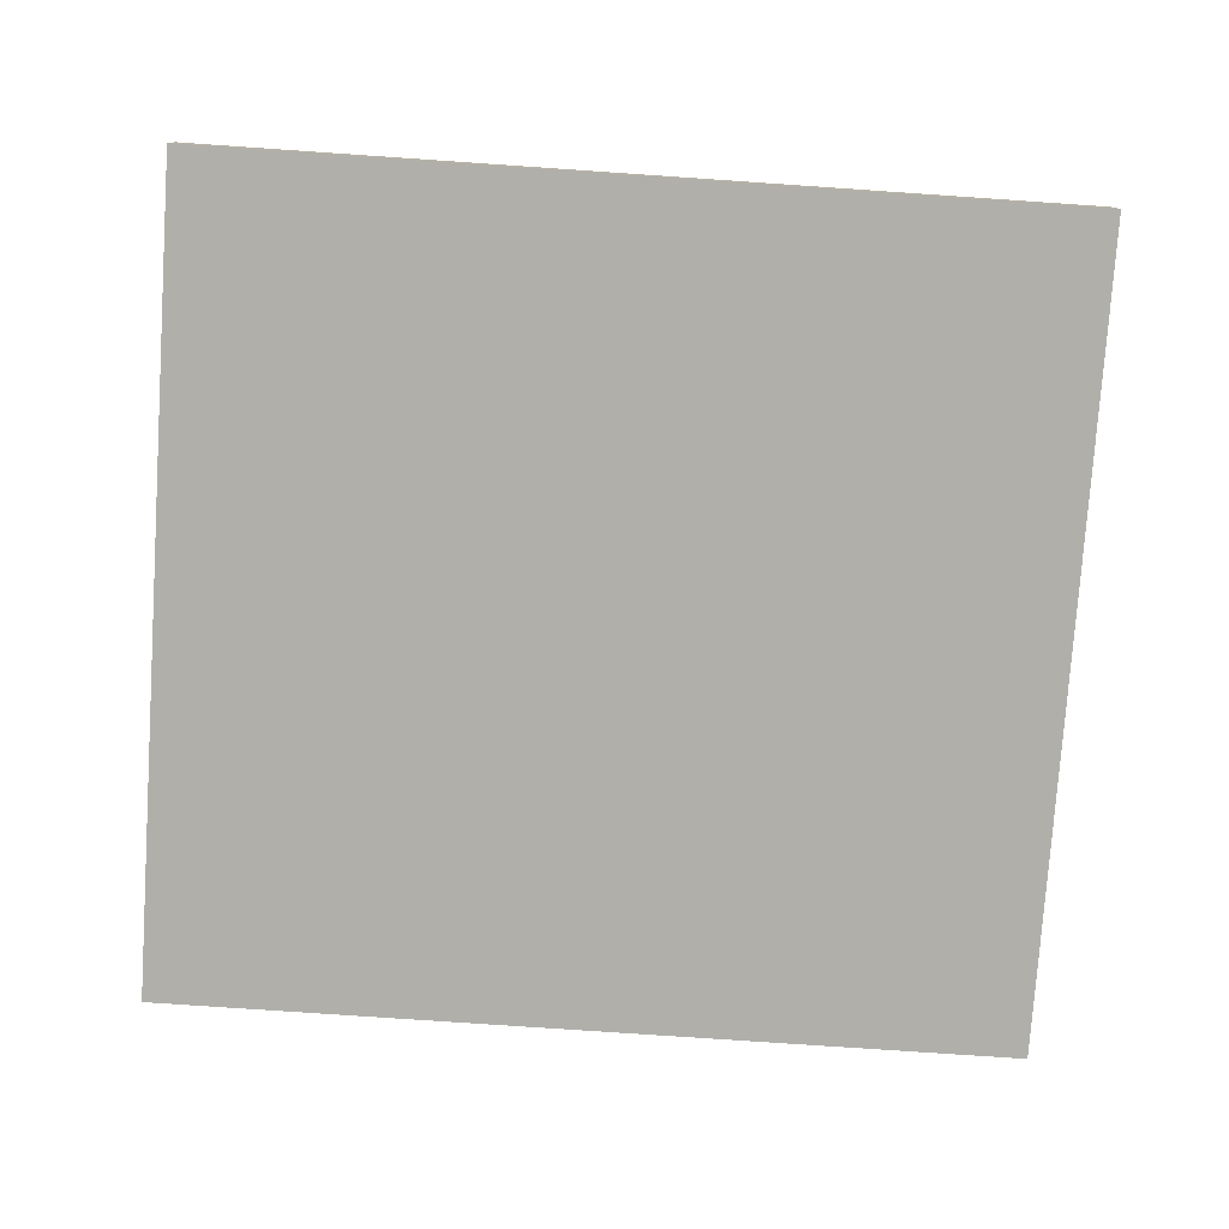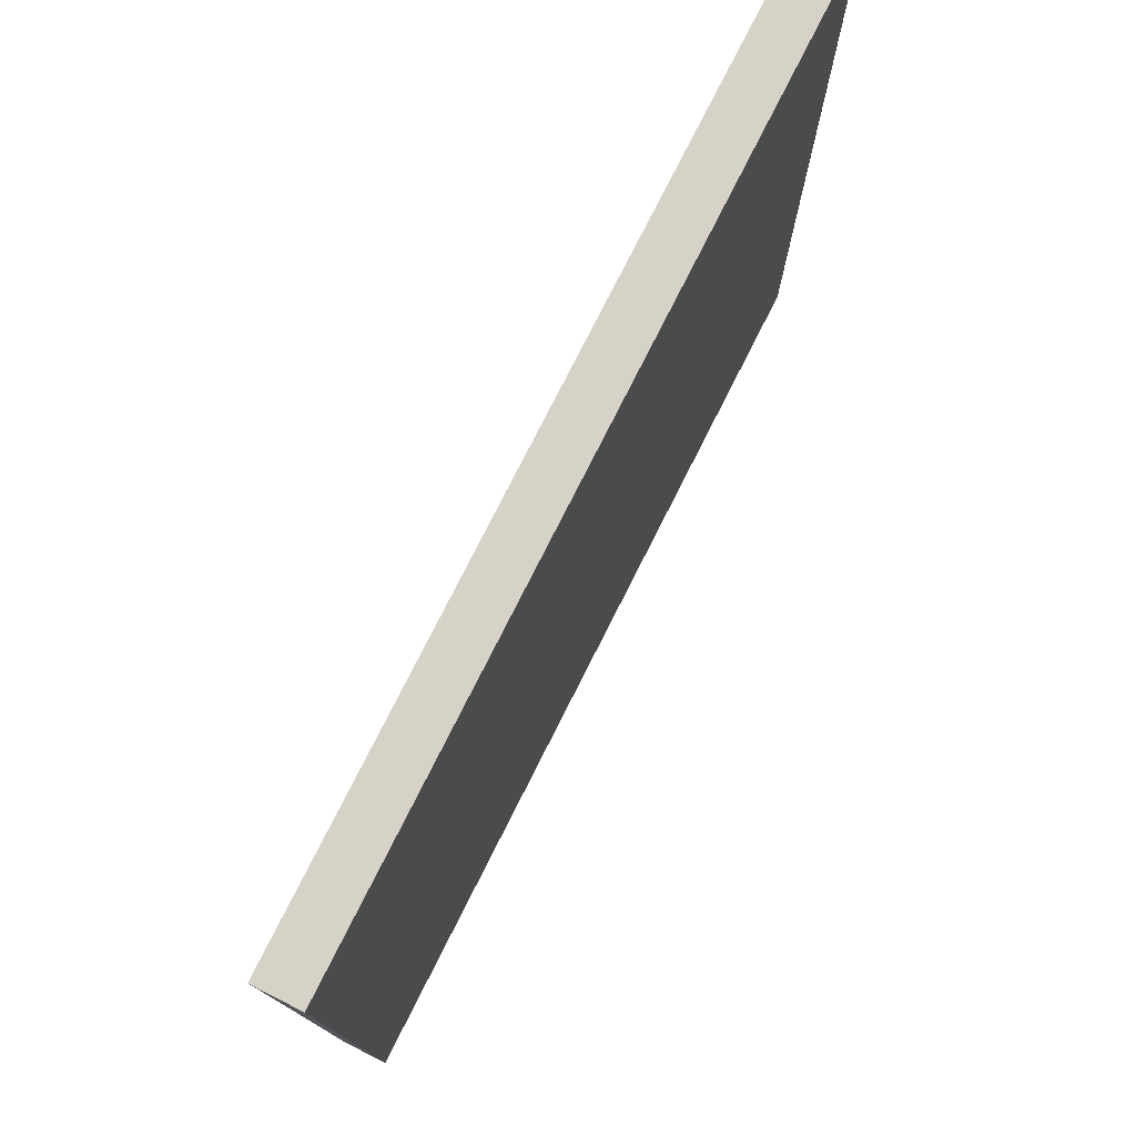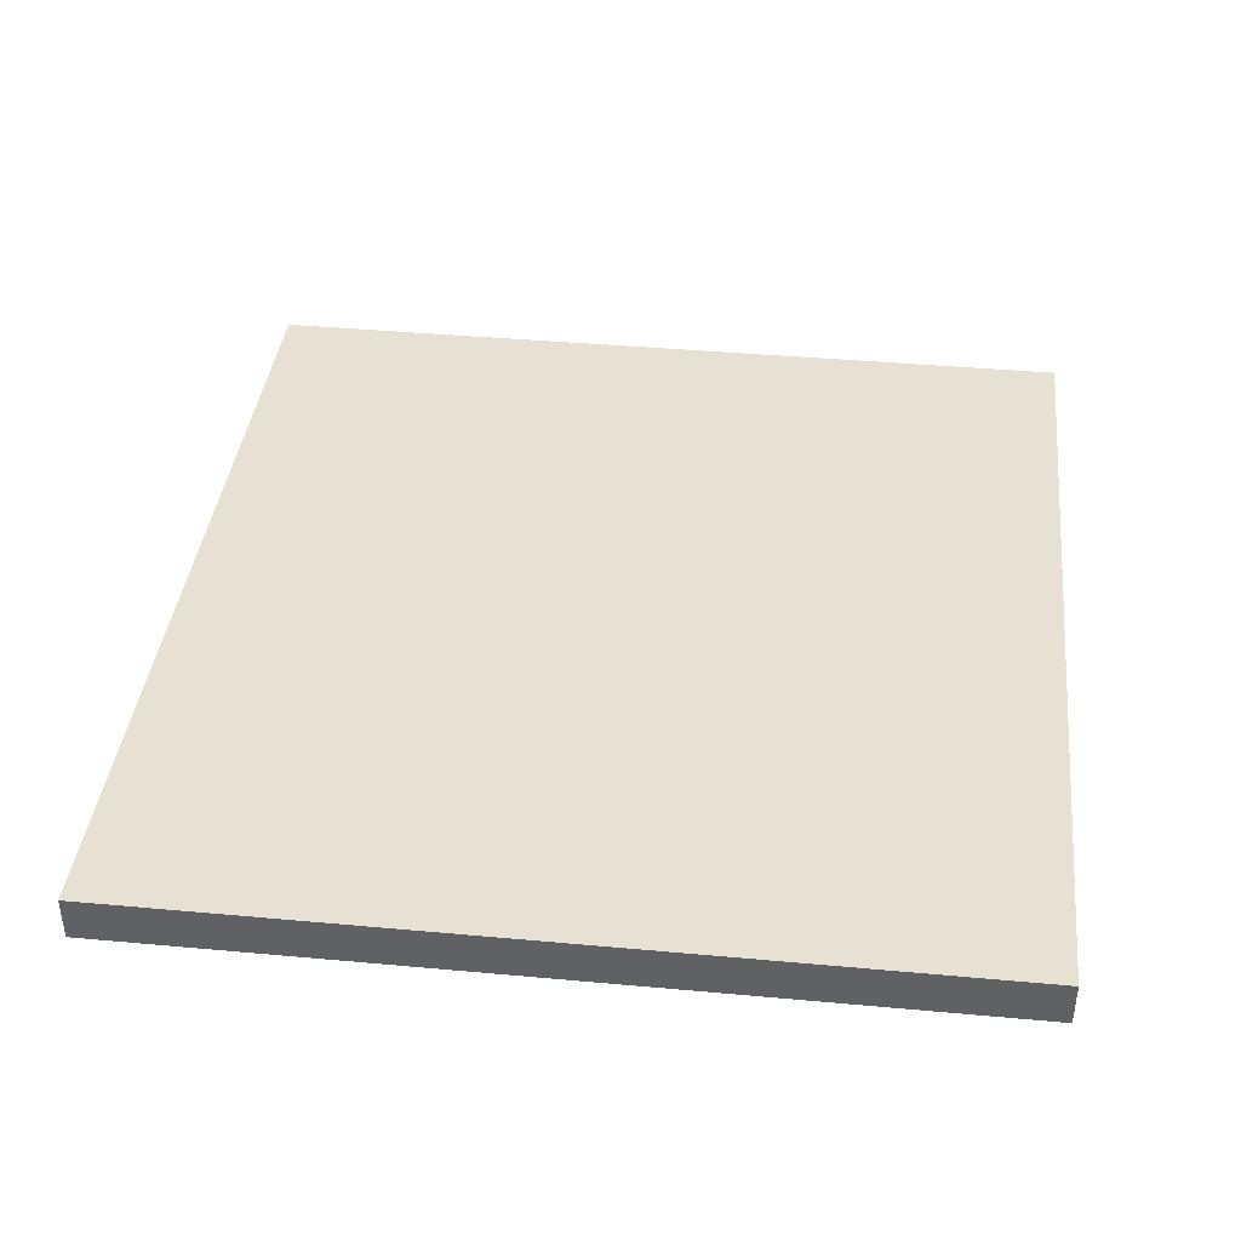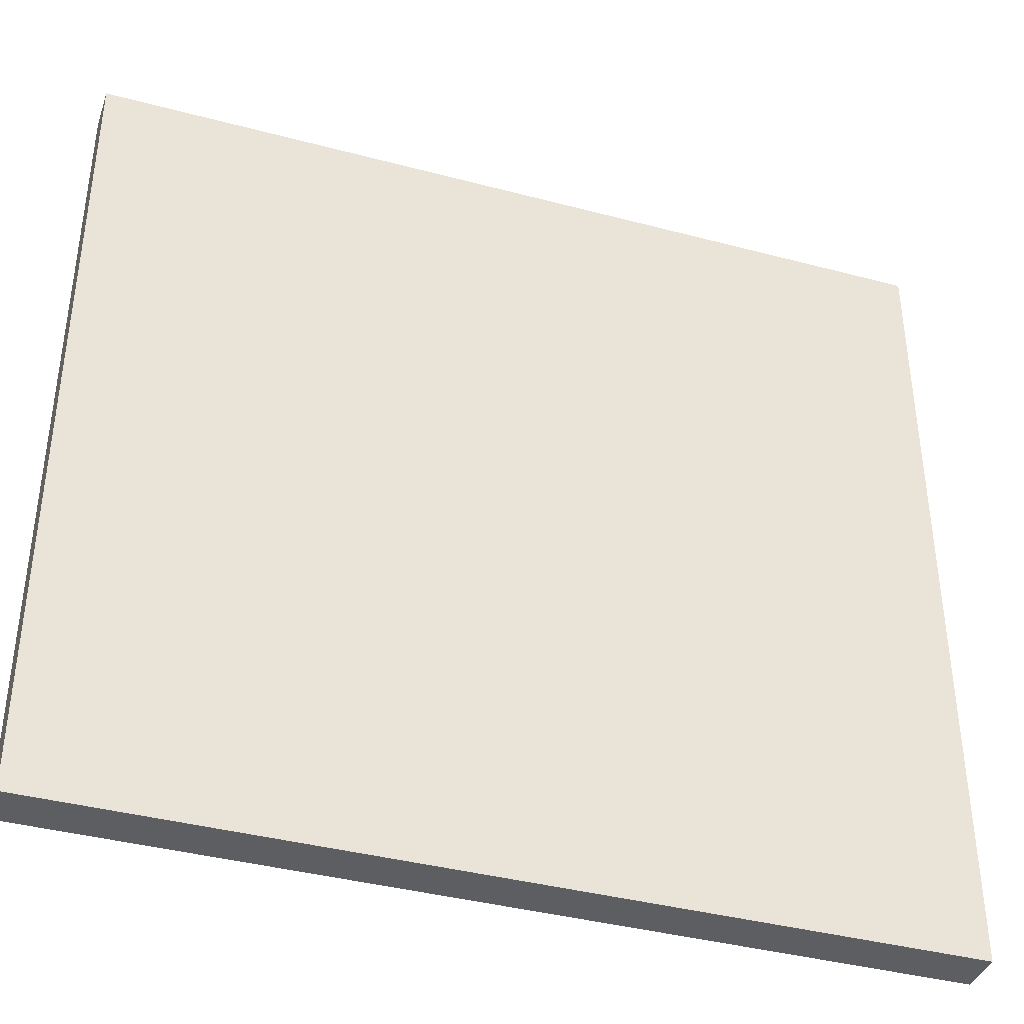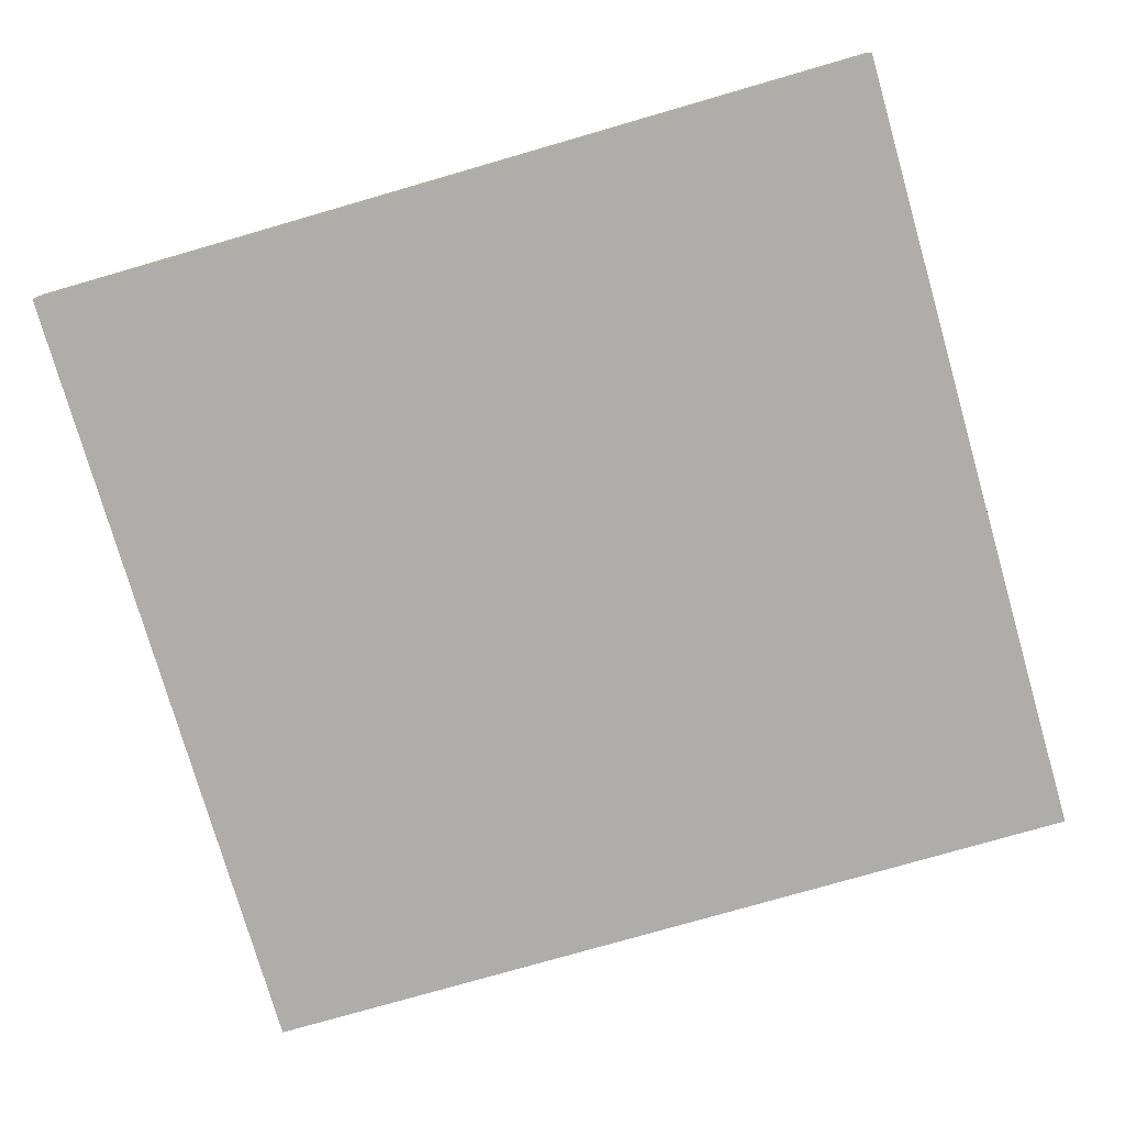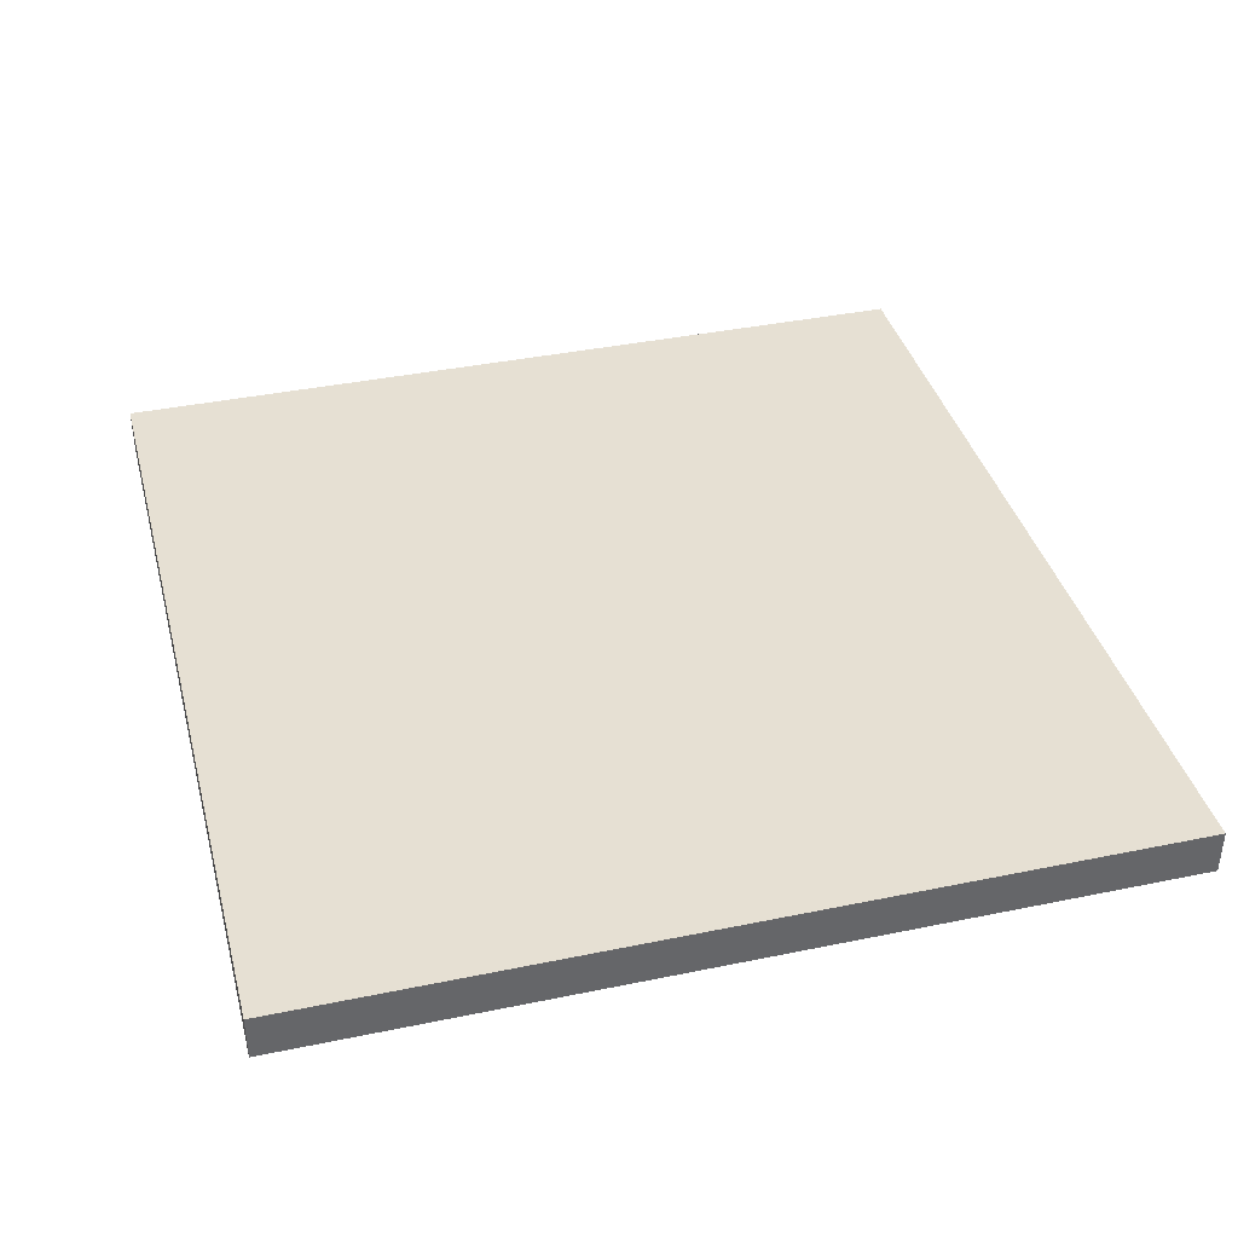
<metadata>
{"format":"obj","ext":"obj","renderer":"f3d","projection":"perspective","resolution":1024,"background":"white","views":[{"elev":-78.0,"azim":-3.9,"up":"+Z"},{"elev":77.4,"azim":116.8,"up":"+Y"},{"elev":39.6,"azim":-83.5,"up":"+Z"},{"elev":-39.4,"azim":-18.3,"up":"+Y"},{"elev":-77.1,"azim":16.1,"up":"+Z"},{"elev":38.5,"azim":75.4,"up":"+Z"}]}
</metadata>
<code>
o Cube
v -6 -5.7 -0.3
v 6 -5.7 -0.3
v 6 -5.7 0.3
v -6 -5.7 0.3
v -6 5.7 -0.3
v 6 5.7 -0.3
v 6 5.7 0.3
v -6 5.7 0.3
f 1 2 3 4
f 5 8 7 6
f 1 5 6 2
f 2 6 7 3
f 3 7 8 4
f 5 1 4 8

</code>
